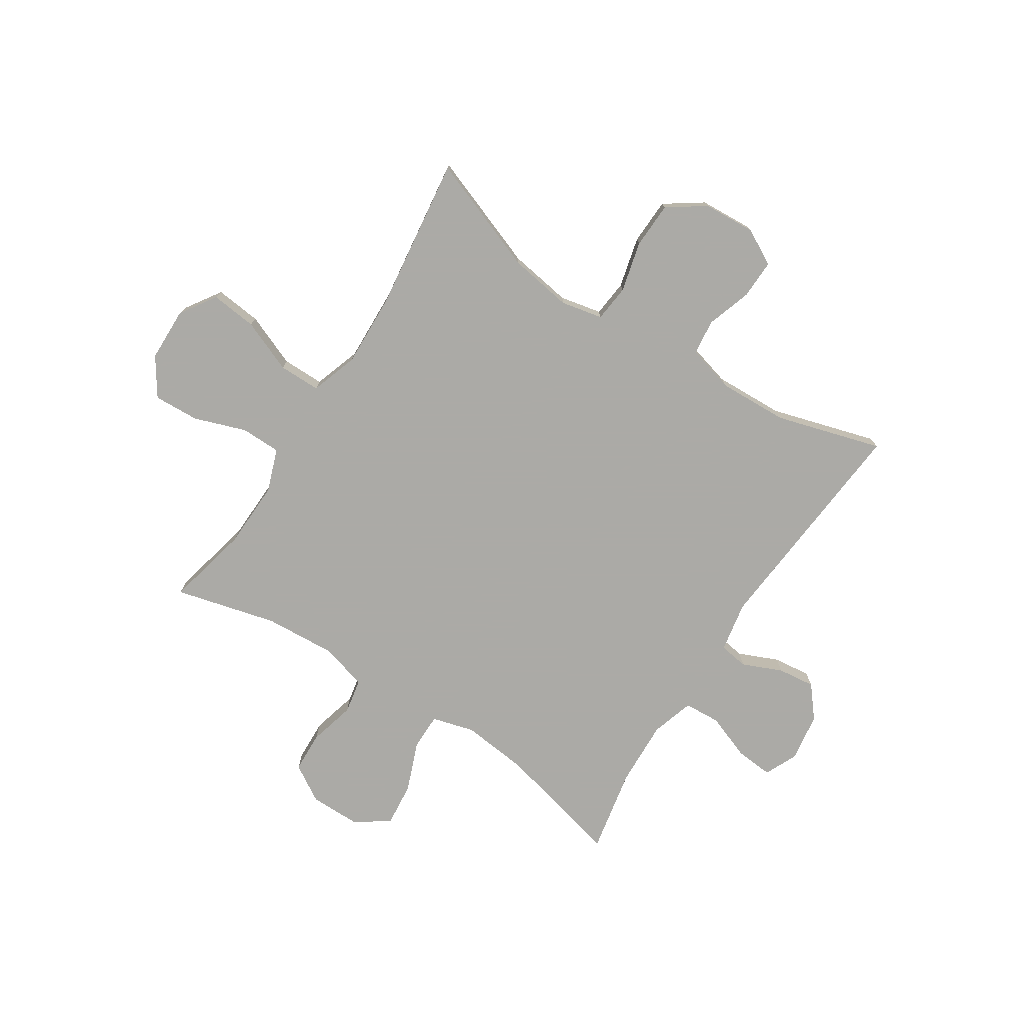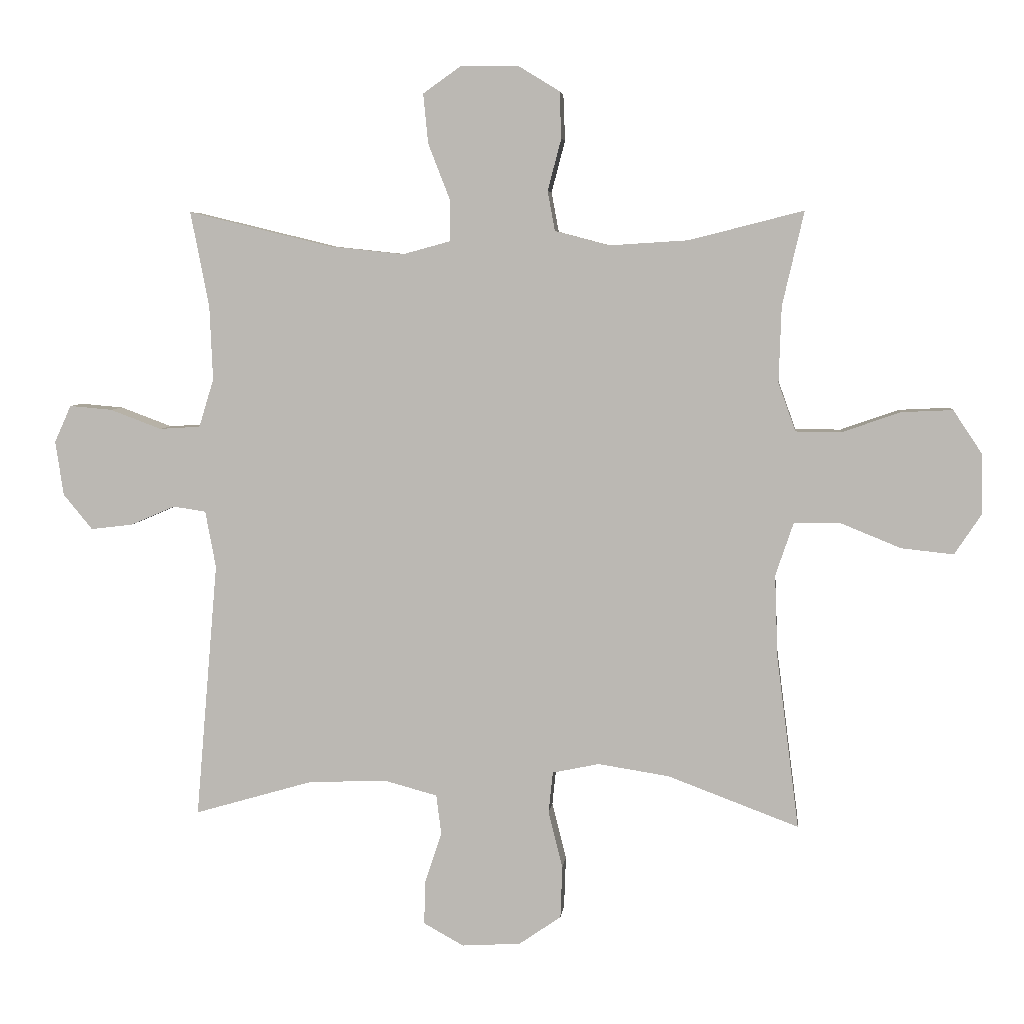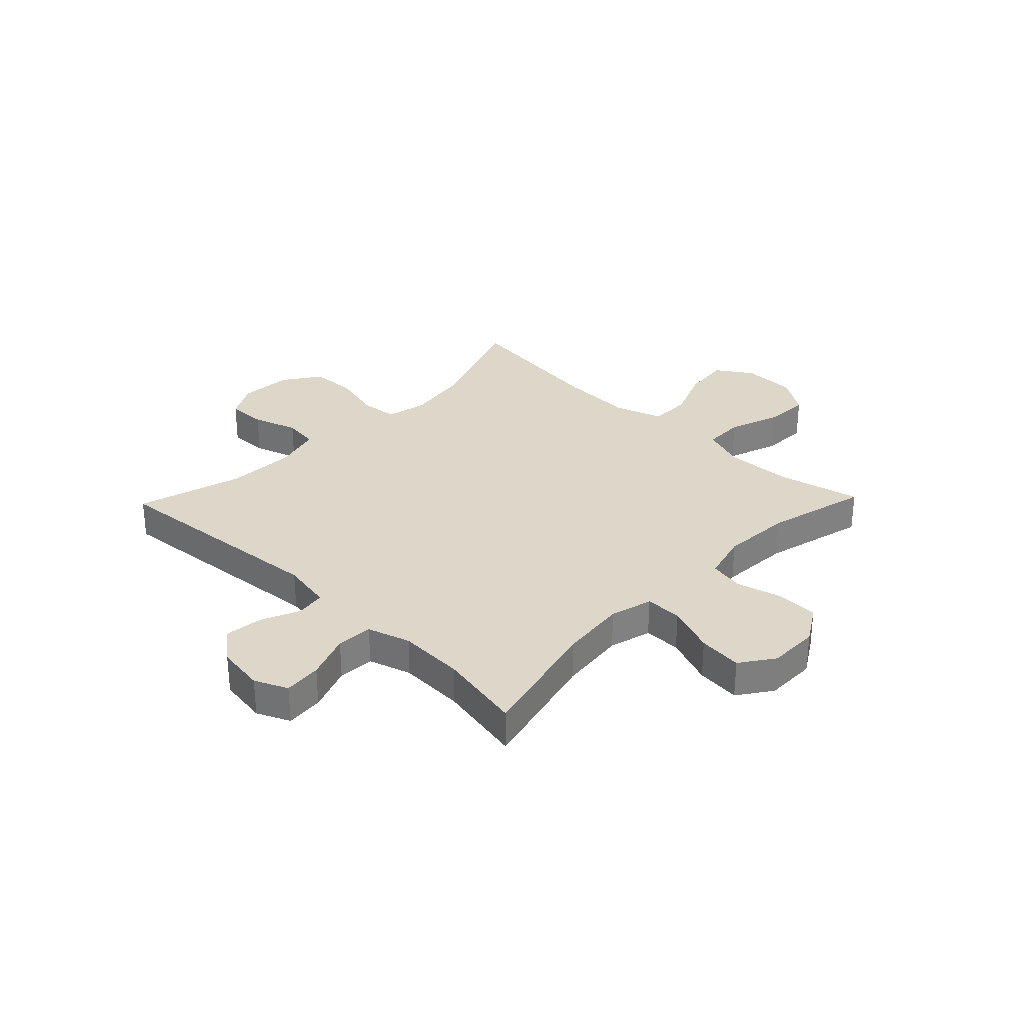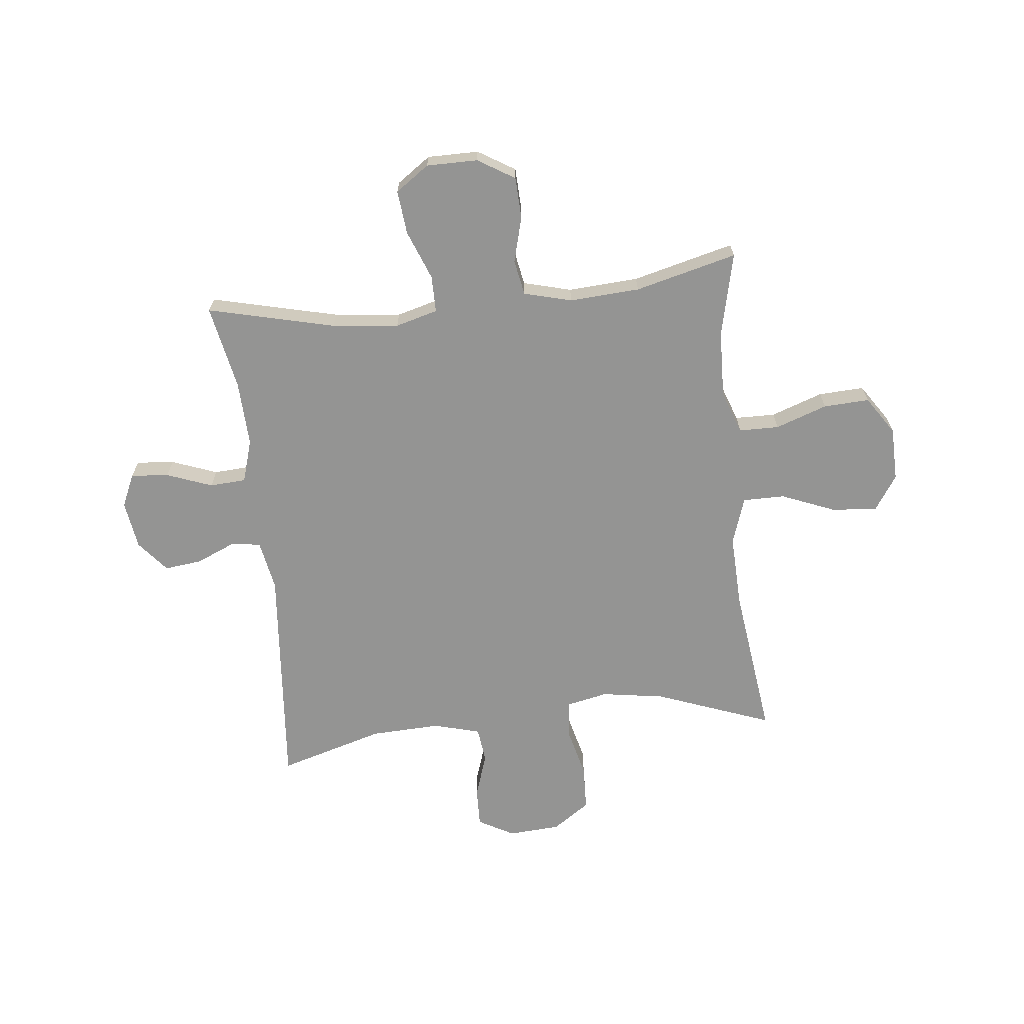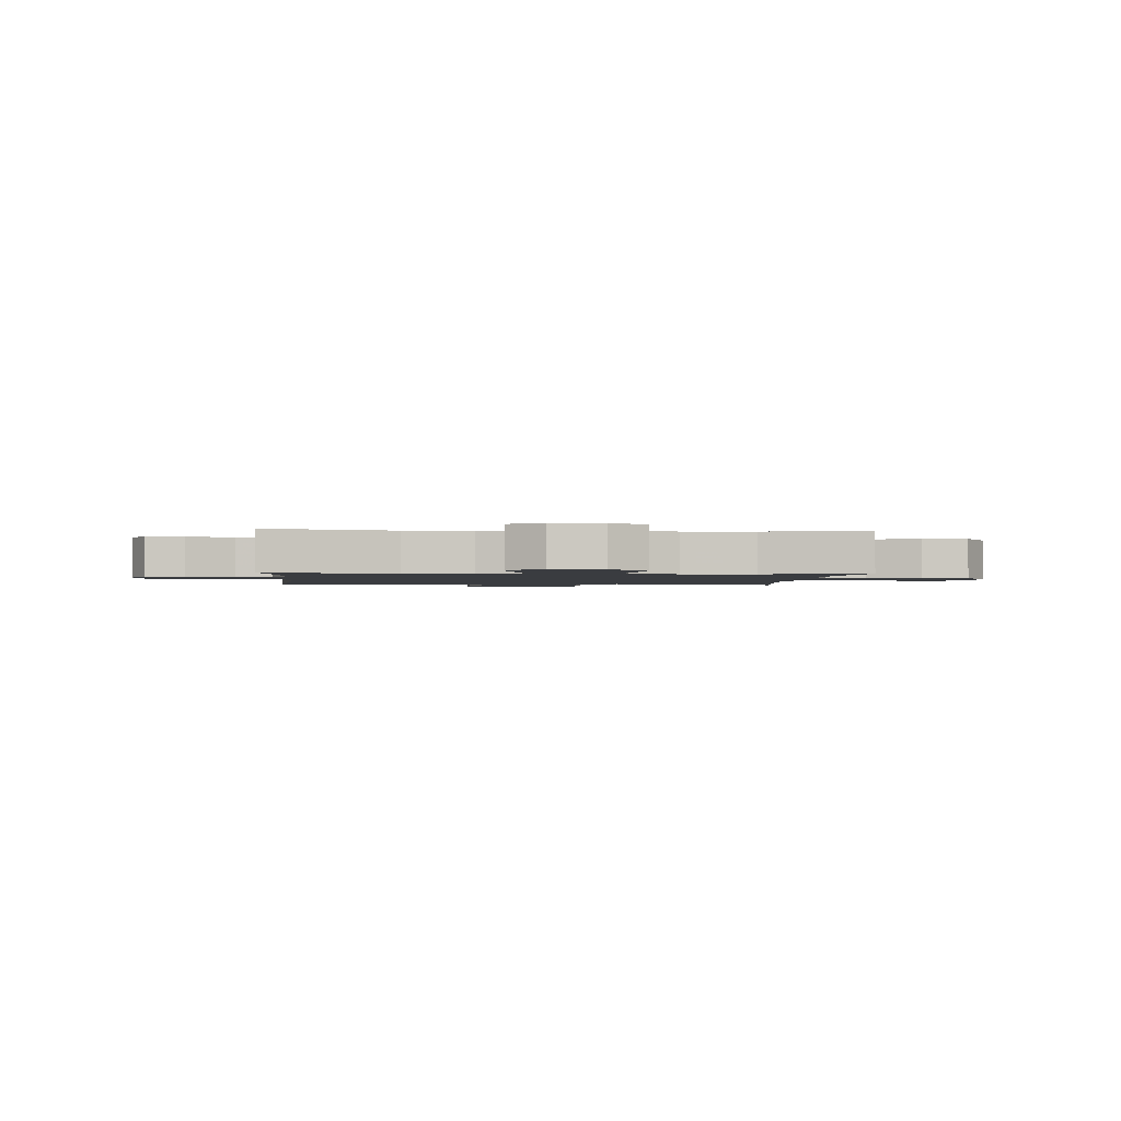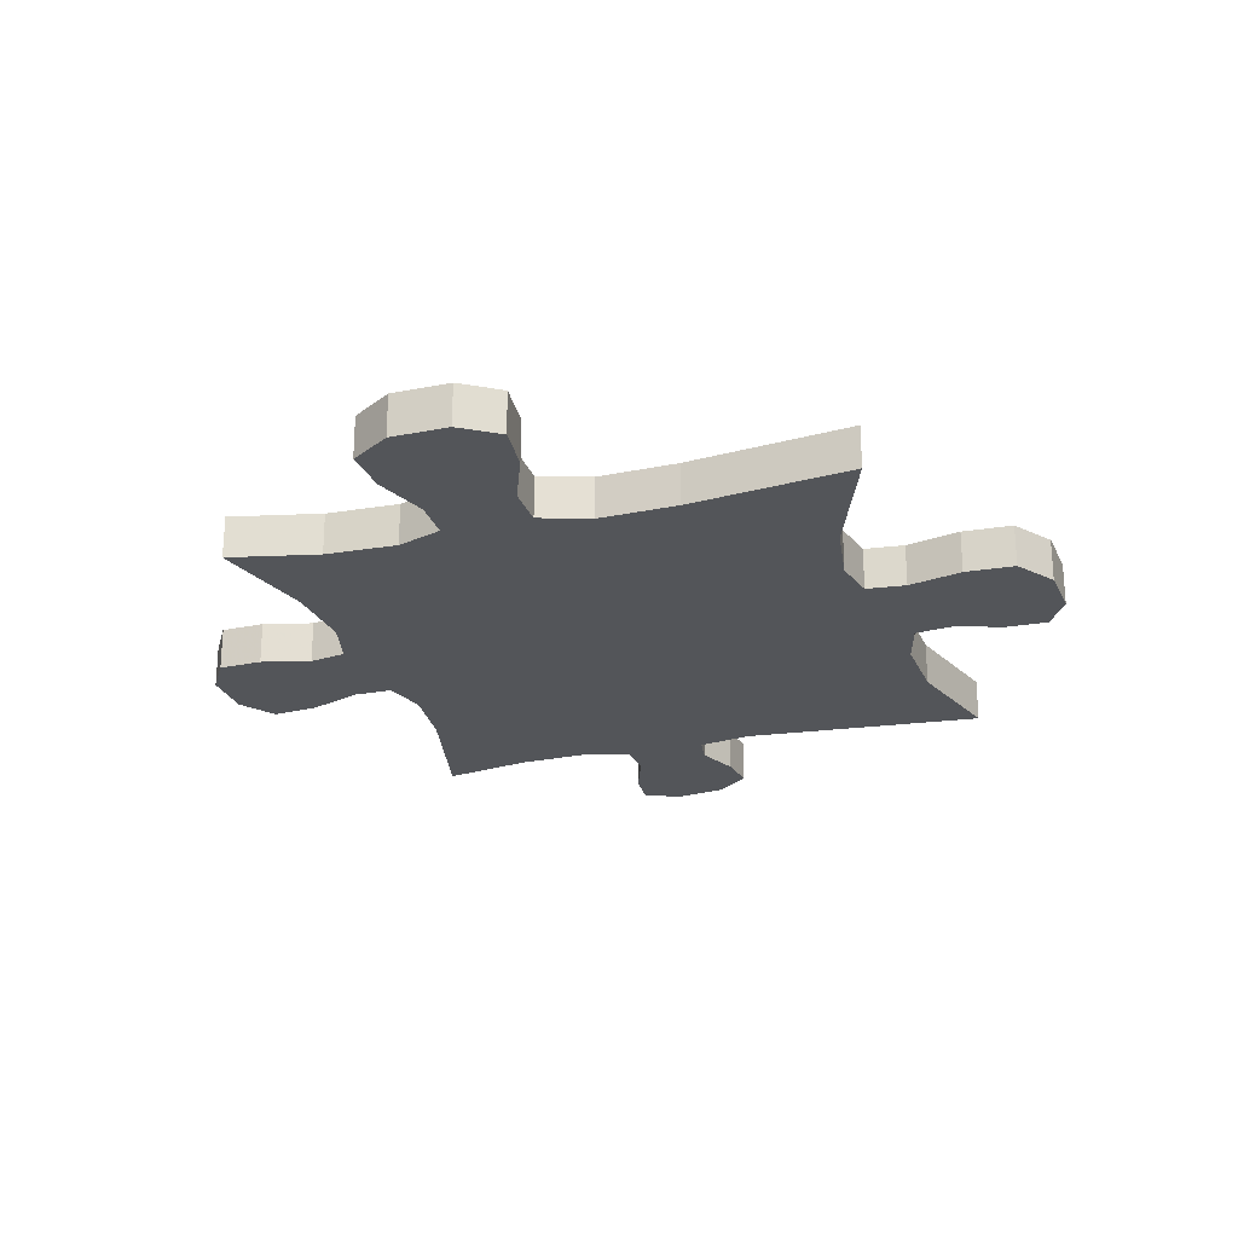
<metadata>
{"format":"obj","ext":"obj","renderer":"f3d","projection":"perspective","resolution":1024,"background":"white","views":[{"elev":-75.9,"azim":147.2,"up":"+Y"},{"elev":5.6,"azim":6.2,"up":"+Z"},{"elev":30.9,"azim":-46.1,"up":"+Y"},{"elev":-67.0,"azim":6.2,"up":"+Y"},{"elev":-1.7,"azim":-4.6,"up":"+Y"},{"elev":-24.2,"azim":107.1,"up":"+Y"}]}
</metadata>
<code>
v -0.5 0.07 0.5
v -0.269 0.07 0.444
v -0.148 0.07 0.431
v -0.071 0.07 0.452
v -0.071 0.07 0.519
v -0.106 0.07 0.609
v -0.114 0.07 0.689
v -0.053 0.07 0.732
v 0.04 0.07 0.732
v 0.107 0.07 0.691
v 0.11 0.07 0.616
v 0.088 0.07 0.532
v 0.1 0.07 0.468
v 0.187 0.07 0.445
v 0.315 0.07 0.453
v 0.5 0.07 0.5
v 0.465 0.07 0.348
v 0.461 0.07 0.225
v 0.489 0.07 0.147
v 0.562 0.07 0.146
v 0.656 0.07 0.179
v 0.739 0.07 0.183
v 0.785 0.07 0.114
v 0.787 0.07 0.016
v 0.744 0.07 -0.049
v 0.66 0.07 -0.04
v 0.564 0.07 -0.001
v 0.488 0.07 -0.001
v 0.459 0.07 -0.087
v 0.464 0.07 -0.221
v 0.5 0.07 -0.5
v 0.289 0.07 -0.421
v 0.174 0.07 -0.403
v 0.098 0.07 -0.419
v 0.091 0.07 -0.486
v 0.114 0.07 -0.578
v 0.111 0.07 -0.662
v 0.043 0.07 -0.709
v -0.052 0.07 -0.715
v -0.117 0.07 -0.679
v -0.115 0.07 -0.608
v -0.088 0.07 -0.526
v -0.096 0.07 -0.462
v -0.181 0.07 -0.439
v -0.308 0.07 -0.444
v -0.5 0.07 -0.5
v -0.464 0.07 -0.085
v -0.481 0.07 0.007
v -0.534 0.07 0.015
v -0.606 0.07 -0.016
v -0.674 0.07 -0.024
v -0.721 0.07 0.033
v -0.734 0.07 0.121
v -0.707 0.07 0.181
v -0.638 0.07 0.175
v -0.555 0.07 0.144
v -0.489 0.07 0.148
v -0.465 0.07 0.226
v -0.47 0.07 0.346
v -0.5 0 0.5
v -0.269 0 0.444
v -0.148 0 0.431
v -0.071 0 0.452
v -0.071 0 0.519
v -0.106 0 0.609
v -0.114 0 0.689
v -0.053 0 0.732
v 0.04 0 0.732
v 0.107 0 0.691
v 0.11 0 0.616
v 0.088 0 0.532
v 0.1 0 0.468
v 0.187 0 0.445
v 0.315 0 0.453
v 0.5 0 0.5
v 0.465 0 0.348
v 0.461 0 0.225
v 0.489 0 0.147
v 0.562 0 0.146
v 0.656 0 0.179
v 0.739 0 0.183
v 0.785 0 0.114
v 0.787 0 0.016
v 0.744 0 -0.049
v 0.66 0 -0.04
v 0.564 0 -0.001
v 0.488 0 -0.001
v 0.459 0 -0.087
v 0.464 0 -0.221
v 0.5 0 -0.5
v 0.289 0 -0.421
v 0.174 0 -0.403
v 0.098 0 -0.419
v 0.091 0 -0.486
v 0.114 0 -0.578
v 0.111 0 -0.662
v 0.043 0 -0.709
v -0.052 0 -0.715
v -0.117 0 -0.679
v -0.115 0 -0.608
v -0.088 0 -0.526
v -0.096 0 -0.462
v -0.181 0 -0.439
v -0.308 0 -0.444
v -0.5 0 -0.5
v -0.464 0 -0.085
v -0.481 0 0.007
v -0.534 0 0.015
v -0.606 0 -0.016
v -0.674 0 -0.024
v -0.721 0 0.033
v -0.734 0 0.121
v -0.707 0 0.181
v -0.638 0 0.175
v -0.555 0 0.144
v -0.489 0 0.148
v -0.465 0 0.226
v -0.47 0 0.346
f 53 54 55 56
f 53 56 57
f 52 53 57
f 49 50 51 52
f 49 52 57
f 48 49 57
f 47 48 57 58
f 45 46 47
f 44 45 47 58
f 39 40 41 42
f 39 42 43
f 38 39 43
f 35 36 37 38
f 34 35 38 43
f 30 31 32
f 29 30 32 33
f 28 29 33 34
f 24 25 26 27
f 24 27 28
f 23 24 28
f 20 21 22 23
f 19 20 23 28
f 18 19 28 34
f 15 16 17
f 14 15 17 18
f 13 14 18 34
f 9 10 11 12
f 5 6 7 8
f 4 5 8 9
f 59 1 2
f 59 2 3
f 58 59 3
f 44 58 3 4
f 13 34 43 44
f 12 13 44
f 4 9 12 44
f 115 114 113 112
f 116 115 112
f 116 112 111
f 111 110 109 108
f 116 111 108
f 116 108 107
f 117 116 107 106
f 106 105 104
f 117 106 104 103
f 101 100 99 98
f 102 101 98
f 102 98 97
f 97 96 95 94
f 102 97 94 93
f 91 90 89
f 92 91 89 88
f 93 92 88 87
f 86 85 84 83
f 87 86 83
f 87 83 82
f 82 81 80 79
f 87 82 79 78
f 93 87 78 77
f 76 75 74
f 77 76 74 73
f 93 77 73 72
f 71 70 69 68
f 67 66 65 64
f 68 67 64 63
f 61 60 118
f 62 61 118
f 62 118 117
f 63 62 117 103
f 103 102 93 72
f 103 72 71
f 103 71 68 63
f 1 60 61 2
f 2 61 62 3
f 3 62 63 4
f 4 63 64 5
f 5 64 65 6
f 6 65 66 7
f 7 66 67 8
f 8 67 68 9
f 9 68 69 10
f 10 69 70 11
f 11 70 71 12
f 12 71 72 13
f 13 72 73 14
f 14 73 74 15
f 15 74 75 16
f 16 75 76 17
f 17 76 77 18
f 18 77 78 19
f 19 78 79 20
f 20 79 80 21
f 21 80 81 22
f 22 81 82 23
f 23 82 83 24
f 24 83 84 25
f 25 84 85 26
f 26 85 86 27
f 27 86 87 28
f 28 87 88 29
f 29 88 89 30
f 30 89 90 31
f 31 90 91 32
f 32 91 92 33
f 33 92 93 34
f 34 93 94 35
f 35 94 95 36
f 36 95 96 37
f 37 96 97 38
f 38 97 98 39
f 39 98 99 40
f 40 99 100 41
f 41 100 101 42
f 42 101 102 43
f 43 102 103 44
f 44 103 104 45
f 45 104 105 46
f 46 105 106 47
f 47 106 107 48
f 48 107 108 49
f 49 108 109 50
f 50 109 110 51
f 51 110 111 52
f 52 111 112 53
f 53 112 113 54
f 54 113 114 55
f 55 114 115 56
f 56 115 116 57
f 57 116 117 58
f 58 117 118 59
f 59 118 60 1

</code>
